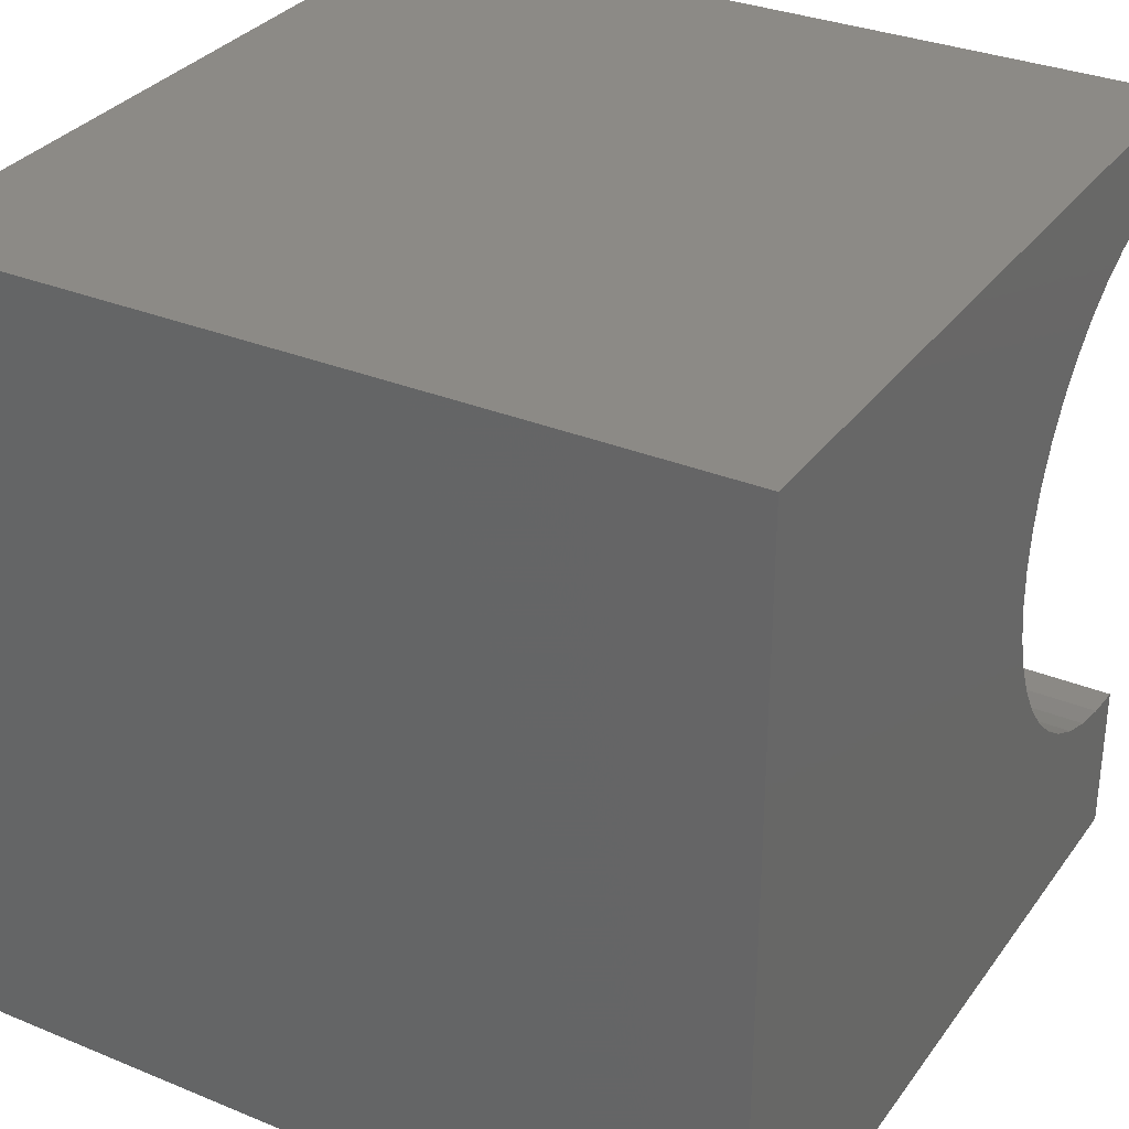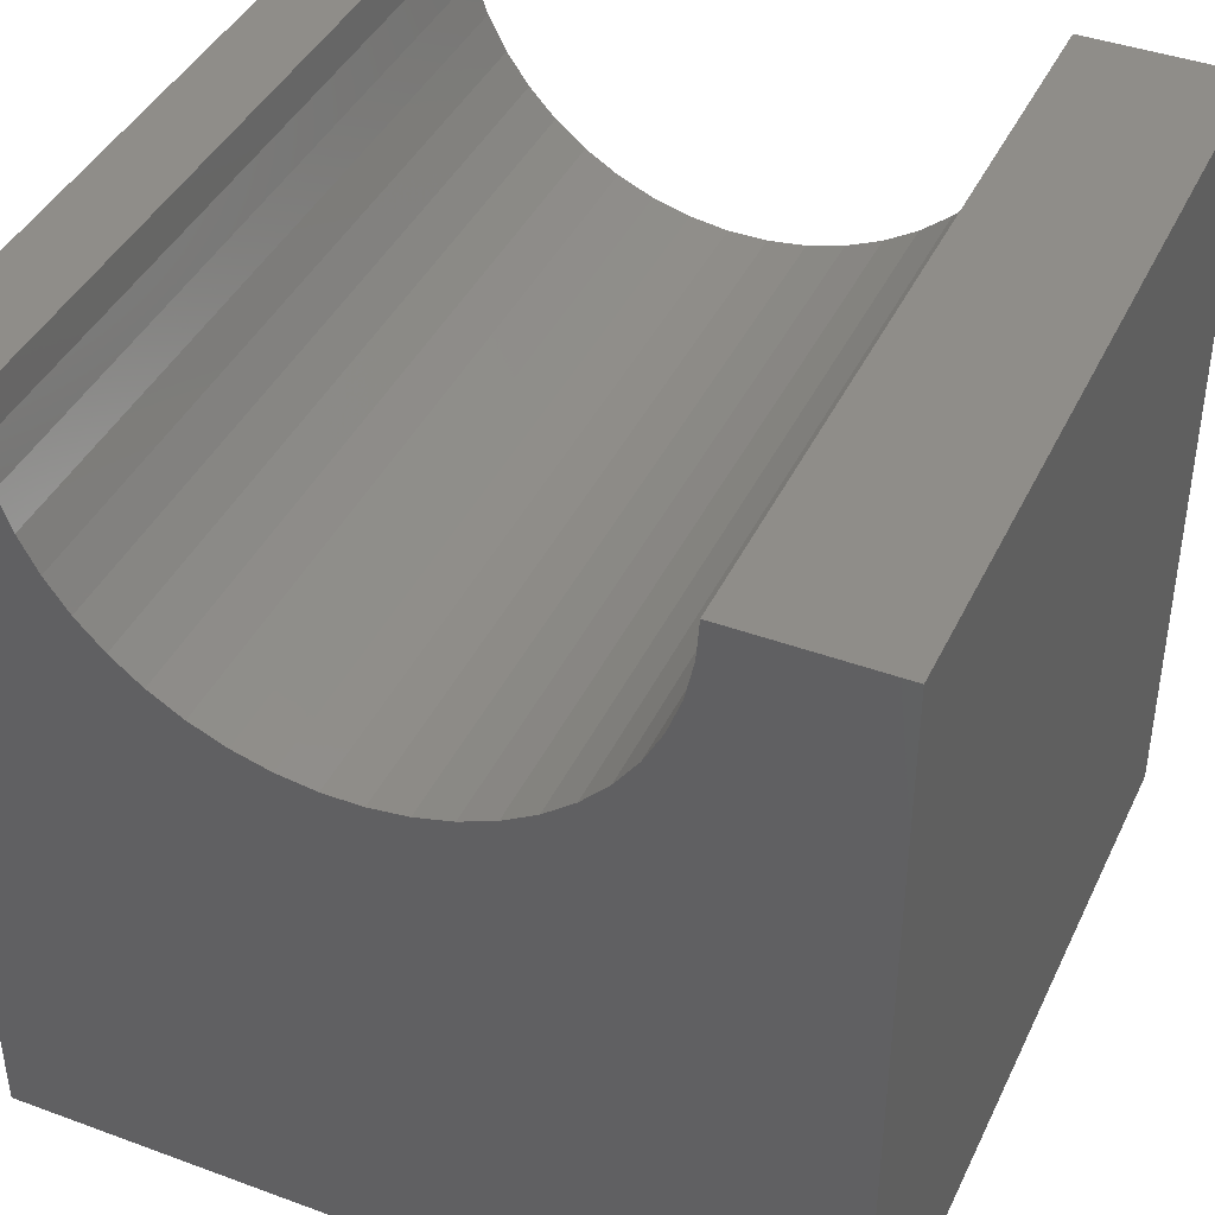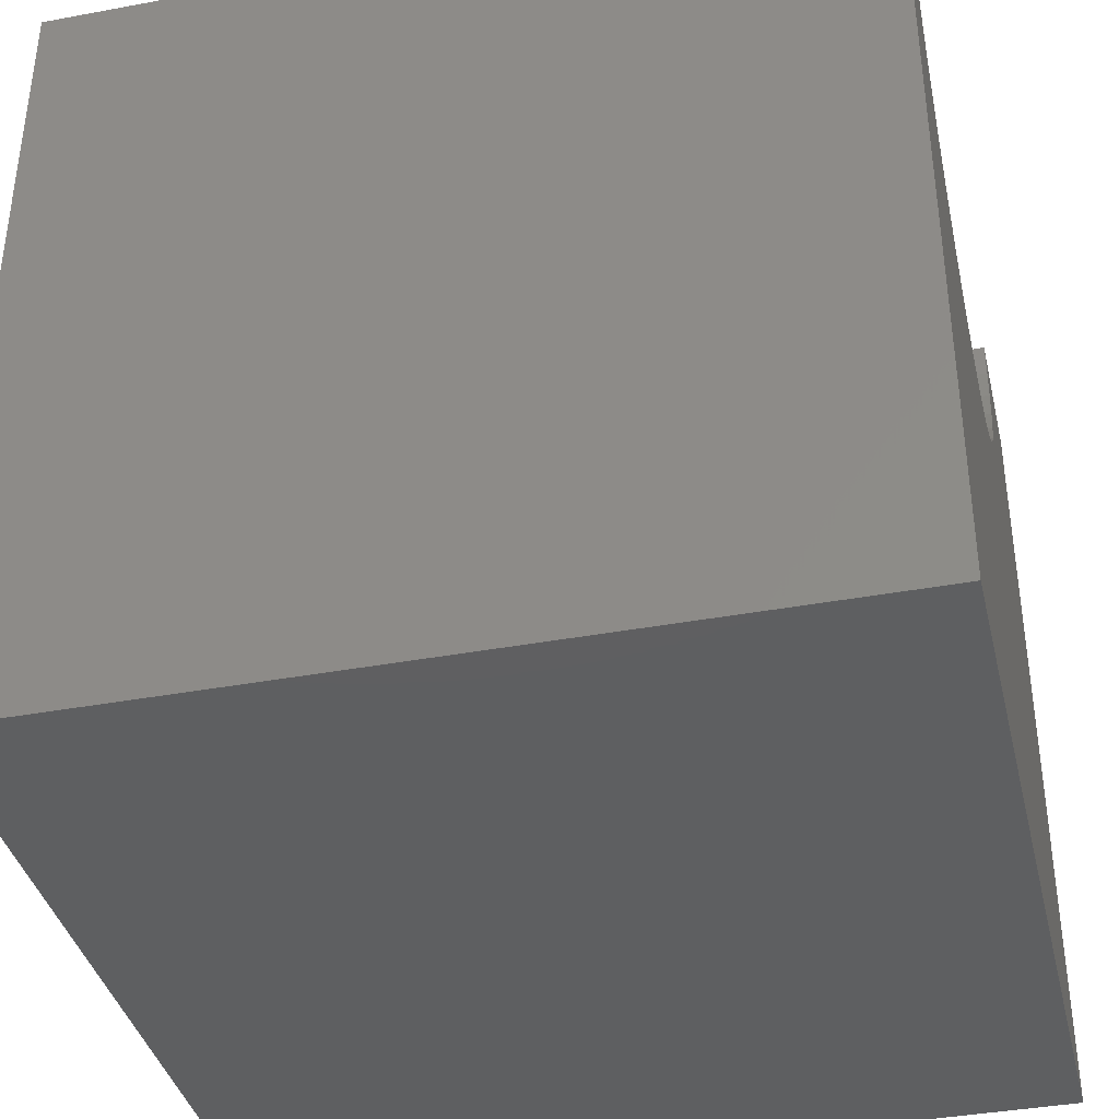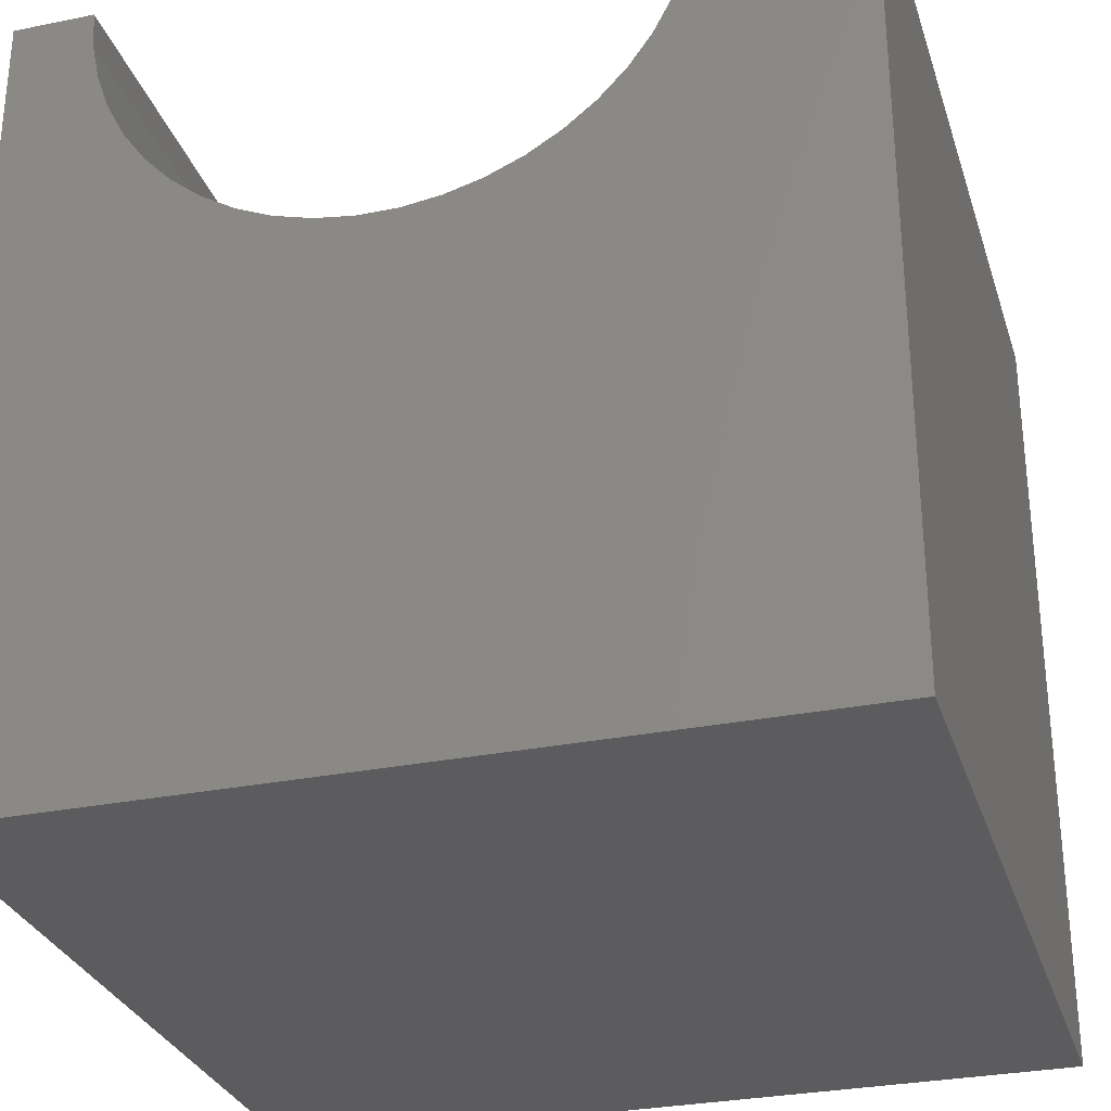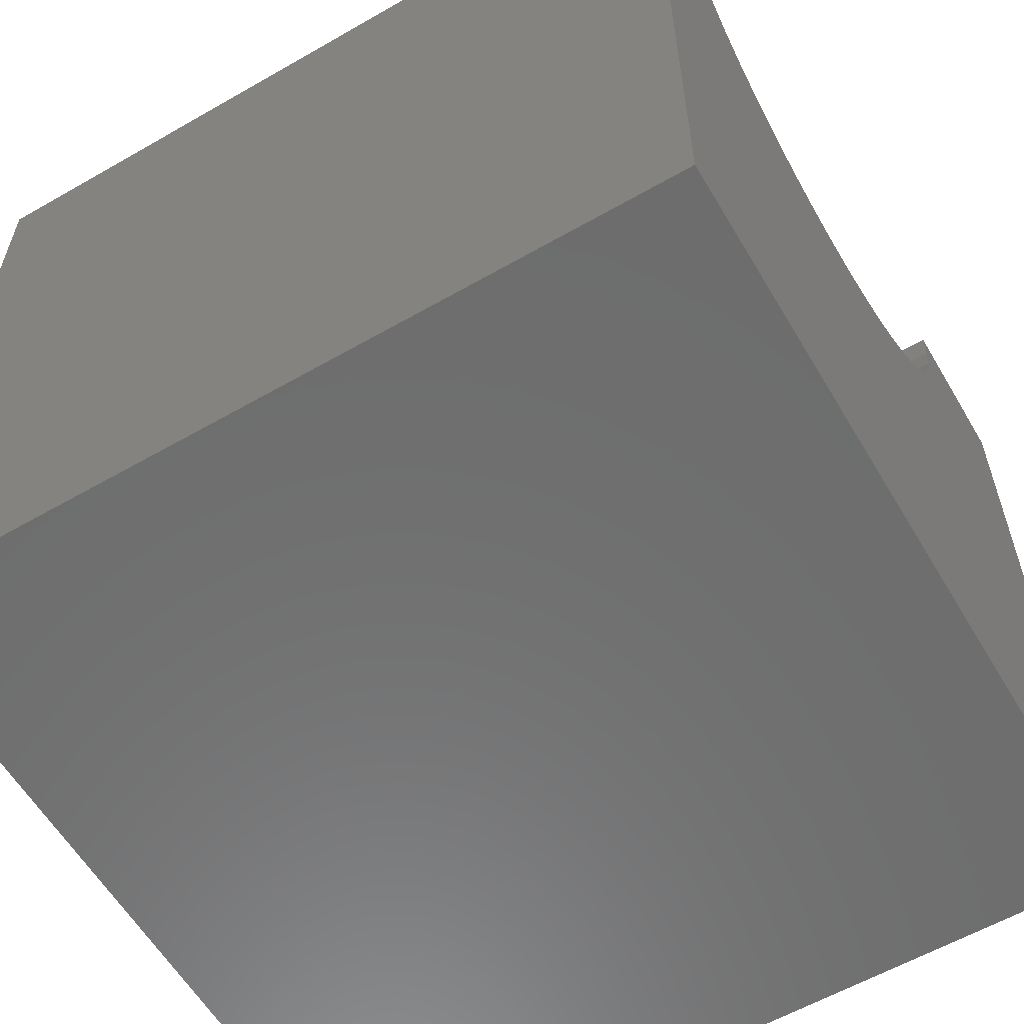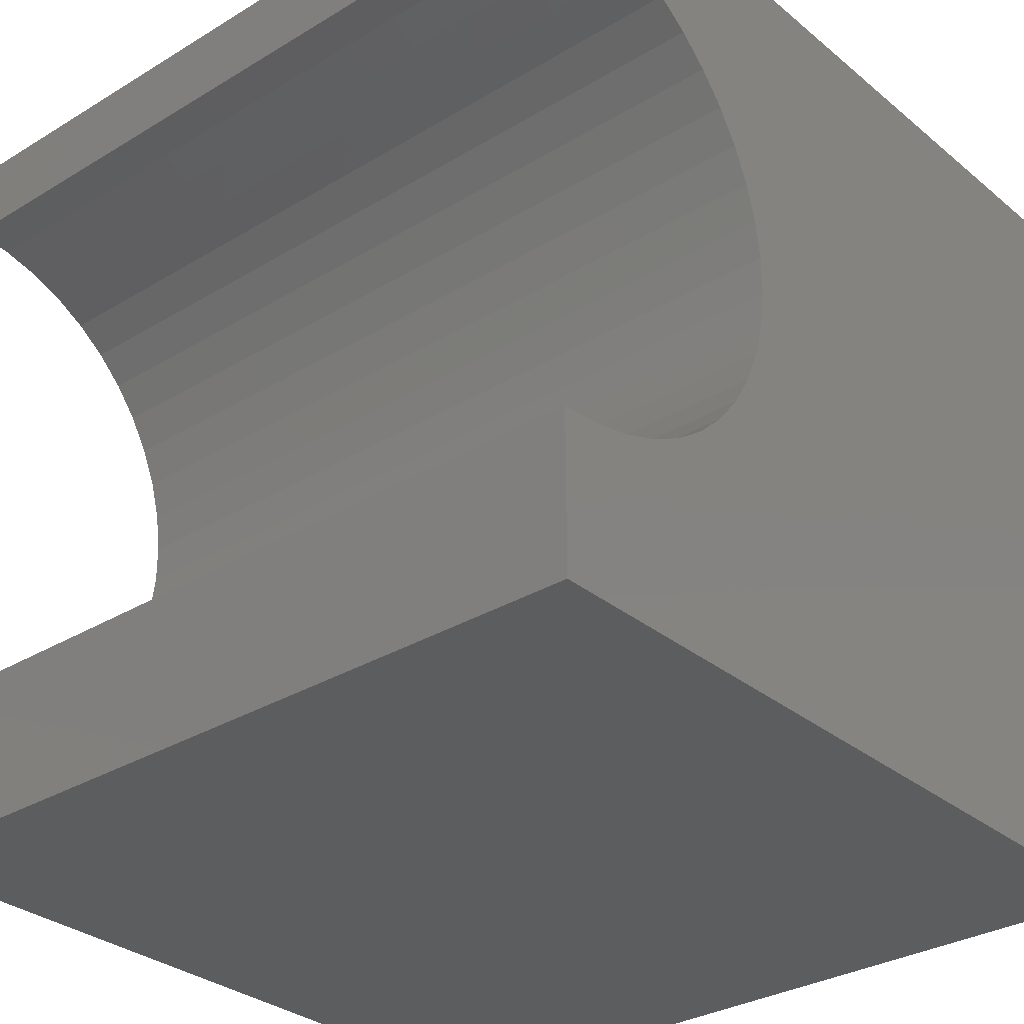
<metadata>
{"format":"stl","ext":"stl","renderer":"f3d","projection":"perspective","resolution":1024,"background":"white","views":[{"elev":32.0,"azim":-150.0,"up":"+Y"},{"elev":41.4,"azim":-66.0,"up":"+Z"},{"elev":-38.4,"azim":-166.8,"up":"+Z"},{"elev":-29.8,"azim":-73.5,"up":"+Z"},{"elev":-59.5,"azim":-149.5,"up":"+Z"},{"elev":-31.2,"azim":40.8,"up":"+Y"}]}
</metadata>
<code>
# stl→obj: 56 verts, 108 faces
v 10 8.996 10
v 10 10 10
v 0 8.996 10
v 0 10 10
v 0 8.964 9.52
v 0 2.235 8.595
v 0 0 0
v 0 2.073 9.048
v 0 0 10
v 0 1.975 9.52
v 0 1.943 10
v 0 2.456 8.167
v 0 2.734 7.774
v 0 3.062 7.422
v 0 8.483 8.167
v 0 8.704 8.595
v 0 10 0
v 0 6.187 6.547
v 0 6.651 6.677
v 0 7.092 6.869
v 0 7.503 7.119
v 0 8.866 9.048
v 0 3.436 7.119
v 0 3.847 6.869
v 0 4.288 6.677
v 0 7.877 7.422
v 0 8.205 7.774
v 0 4.752 6.547
v 0 5.229 6.481
v 0 5.71 6.481
v 10 1.943 10
v 10 0 10
v 10 1.975 9.52
v 10 8.483 8.167
v 10 8.205 7.774
v 10 10 0
v 10 2.734 7.774
v 10 2.456 8.167
v 10 0 0
v 10 2.235 8.595
v 10 2.073 9.048
v 10 8.964 9.52
v 10 8.866 9.048
v 10 8.704 8.595
v 10 7.092 6.869
v 10 6.651 6.677
v 10 7.877 7.422
v 10 7.503 7.119
v 10 4.752 6.547
v 10 4.288 6.677
v 10 3.847 6.869
v 10 6.187 6.547
v 10 5.71 6.481
v 10 5.229 6.481
v 10 3.436 7.119
v 10 3.062 7.422
f 1 2 3
f 3 2 4
f 5 3 4
f 6 7 8
f 8 7 9
f 8 9 10
f 10 9 11
f 6 12 7
f 7 12 13
f 7 13 14
f 15 16 17
f 18 19 17
f 17 19 20
f 17 20 21
f 17 16 4
f 4 16 22
f 4 22 5
f 14 23 7
f 7 23 24
f 7 24 25
f 21 26 17
f 17 26 27
f 17 27 15
f 25 28 7
f 7 28 29
f 7 29 17
f 17 29 30
f 17 30 18
f 11 9 31
f 31 9 32
f 33 31 32
f 34 35 36
f 37 38 39
f 39 38 40
f 39 40 32
f 32 40 41
f 32 41 33
f 1 42 2
f 2 42 43
f 2 43 36
f 36 43 44
f 36 44 34
f 36 45 46
f 35 47 36
f 36 47 48
f 36 48 45
f 49 50 39
f 39 50 51
f 46 52 36
f 36 52 53
f 36 53 39
f 39 53 54
f 39 54 49
f 51 55 39
f 39 55 56
f 39 56 37
f 17 36 7
f 7 36 39
f 2 36 4
f 4 36 17
f 39 32 7
f 7 32 9
f 11 31 33
f 11 33 10
f 10 33 41
f 10 41 8
f 8 41 40
f 8 40 6
f 6 40 38
f 6 38 12
f 12 38 37
f 12 37 13
f 13 37 56
f 13 56 14
f 14 56 55
f 14 55 23
f 23 55 51
f 23 51 24
f 24 51 50
f 24 50 25
f 25 50 49
f 25 49 28
f 28 49 54
f 28 54 29
f 29 54 53
f 29 53 30
f 30 53 52
f 30 52 18
f 18 52 46
f 18 46 19
f 19 46 45
f 19 45 20
f 20 45 48
f 20 48 21
f 21 48 47
f 21 47 26
f 26 47 35
f 26 35 27
f 27 35 34
f 27 34 15
f 15 34 44
f 15 44 16
f 16 44 43
f 16 43 22
f 22 43 42
f 22 42 5
f 5 42 1
f 5 1 3

</code>
